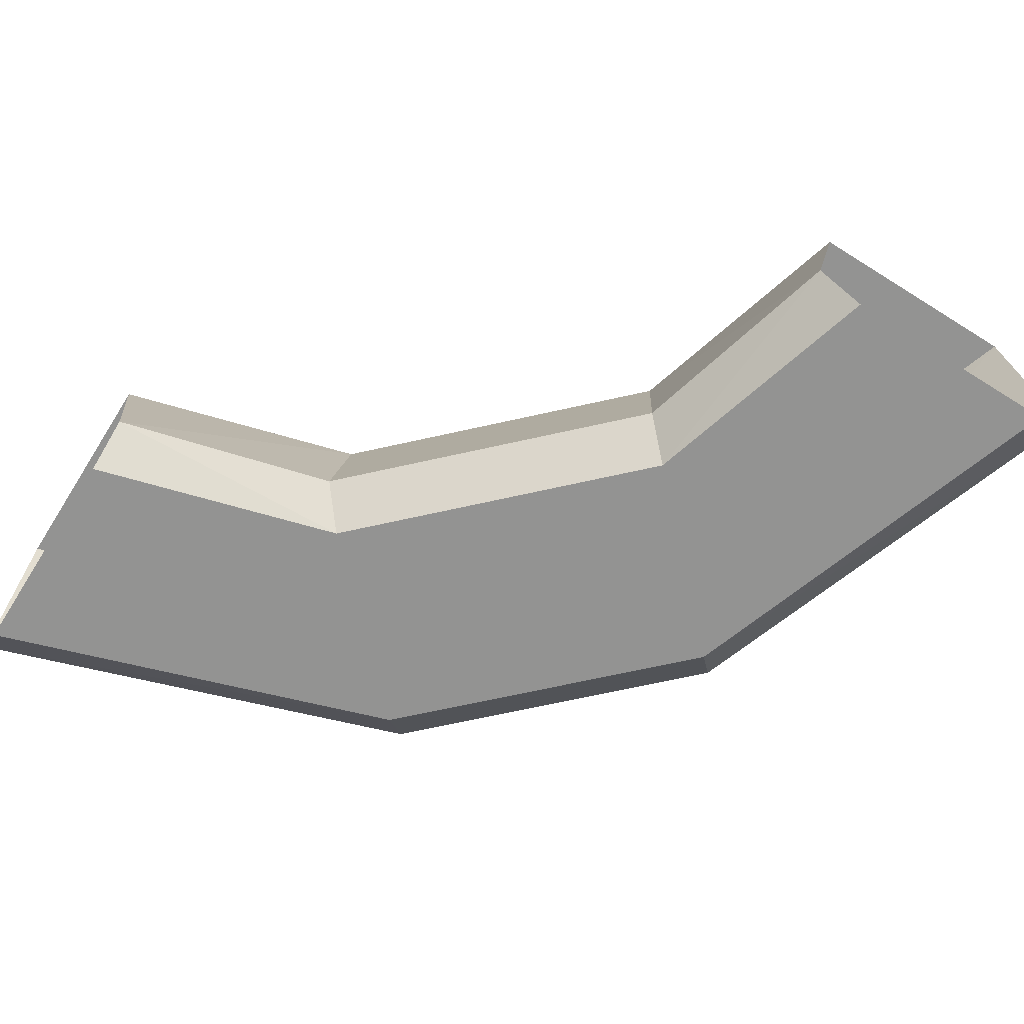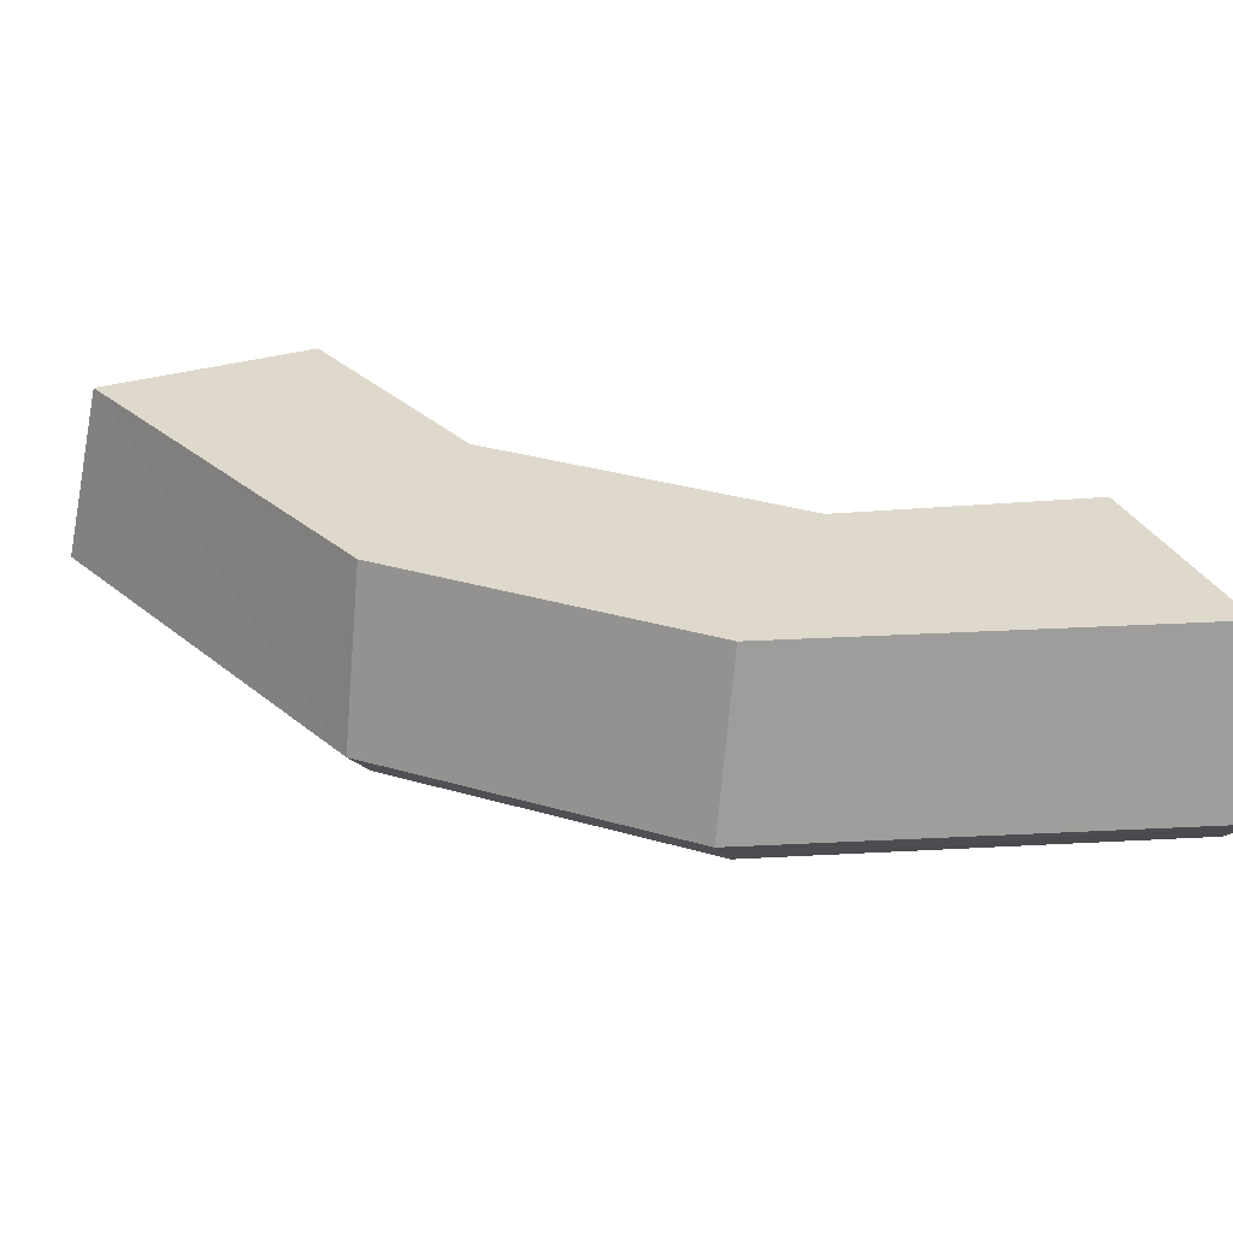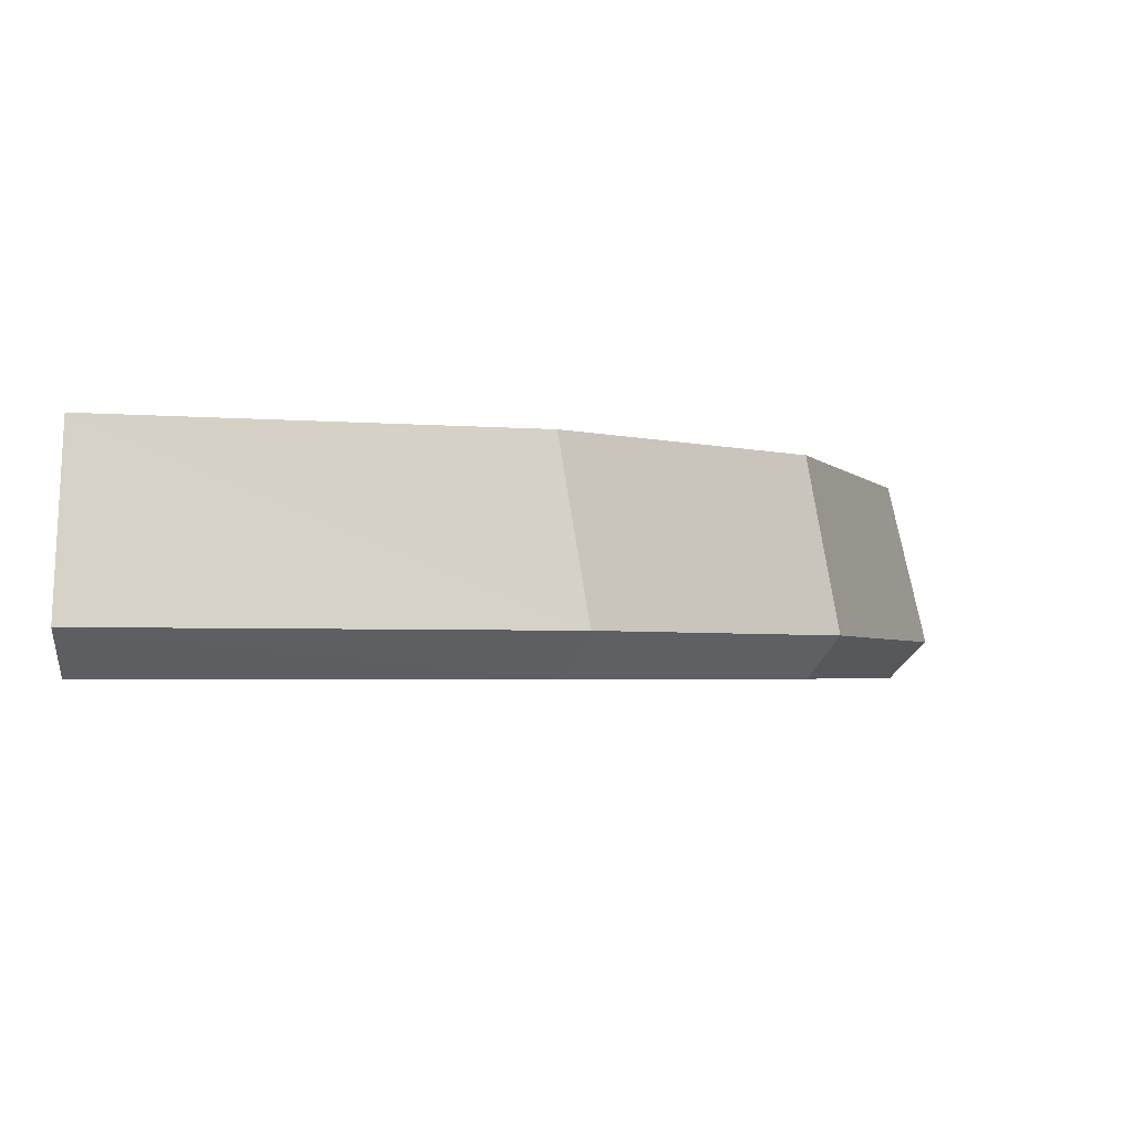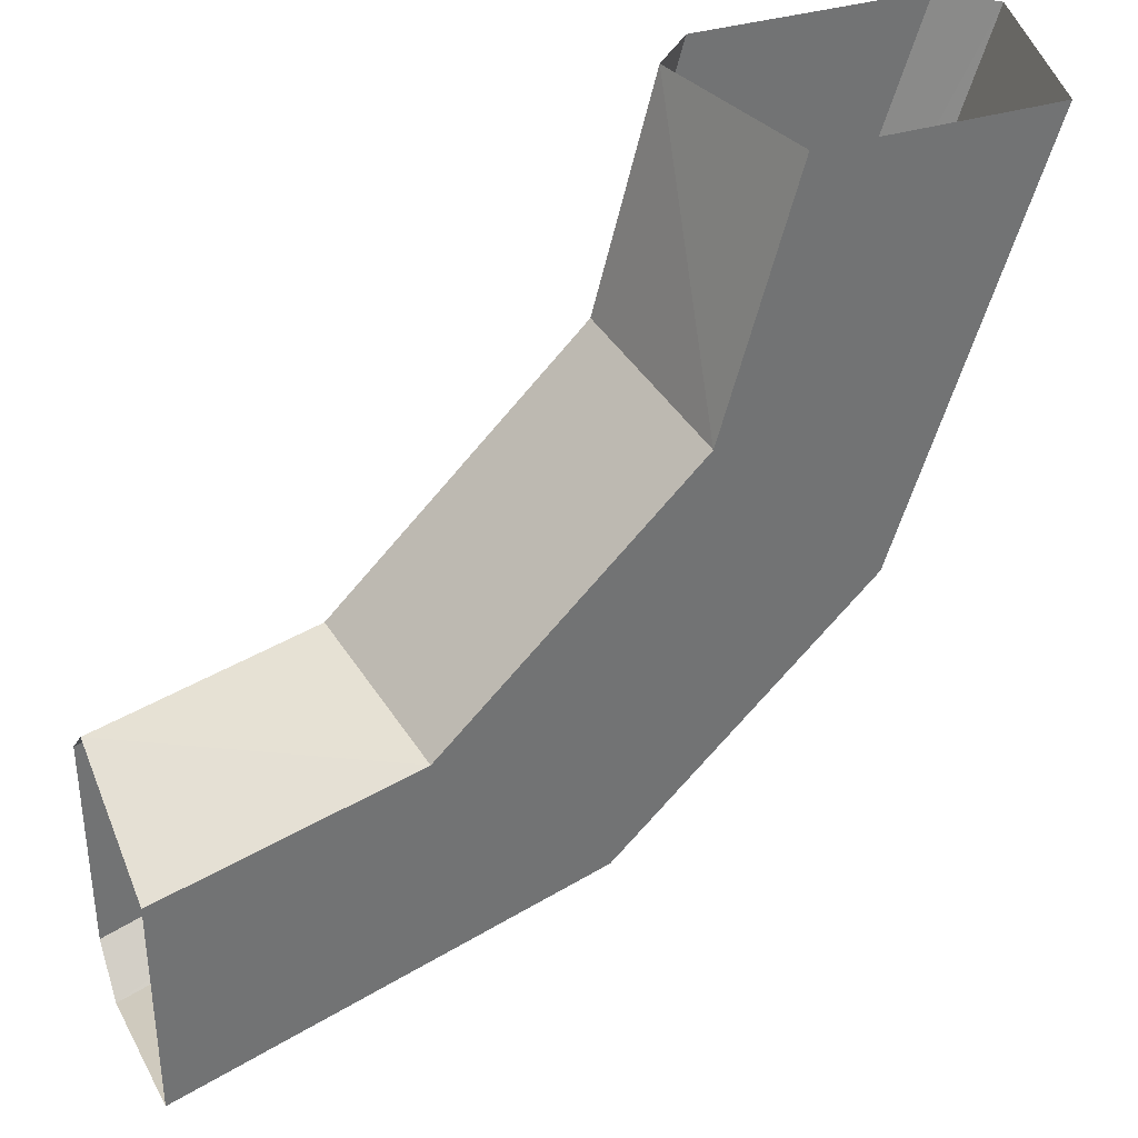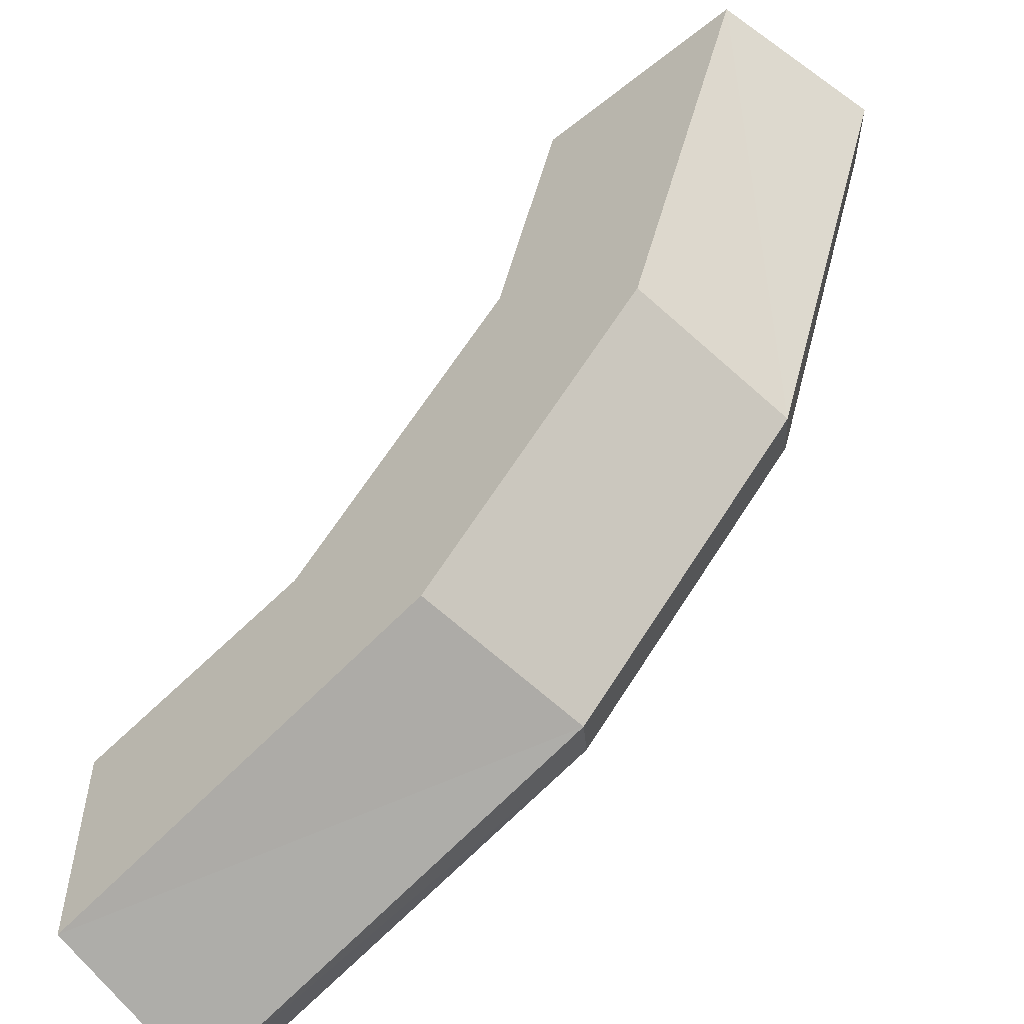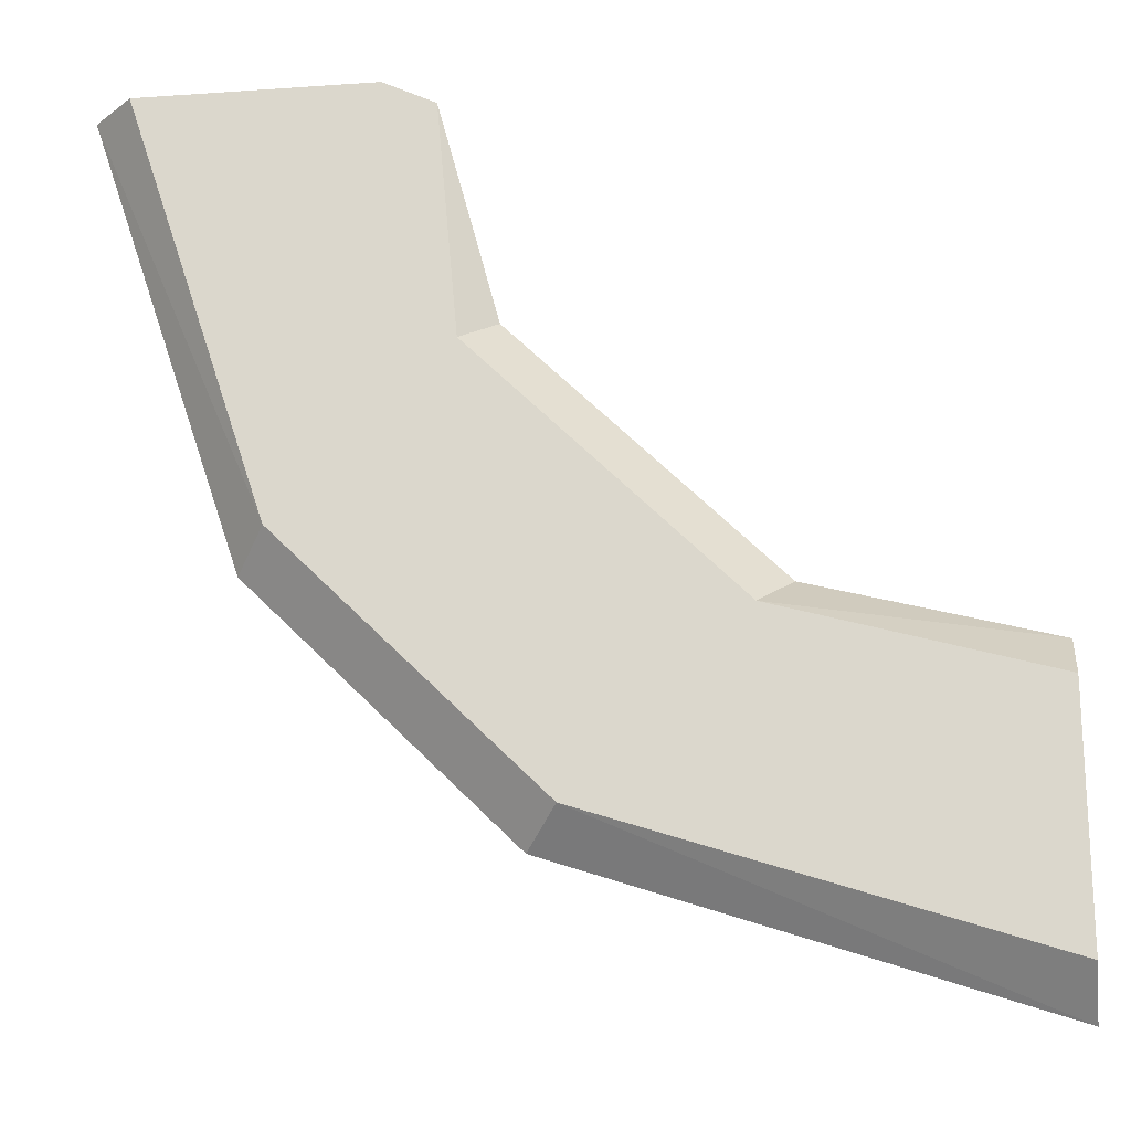
<metadata>
{"format":"obj","ext":"obj","renderer":"f3d","projection":"perspective","resolution":1024,"background":"white","views":[{"elev":-66.6,"azim":57.8,"up":"+Y"},{"elev":31.9,"azim":-112.7,"up":"+Y"},{"elev":-2.7,"azim":-179.7,"up":"+Y"},{"elev":35.5,"azim":157.6,"up":"+Z"},{"elev":-55.0,"azim":-140.1,"up":"+Z"},{"elev":-20.0,"azim":7.3,"up":"+Z"}]}
</metadata>
<code>
o model63134-node
v -2.875 0 0.6
v -4.8 1e-06 6.4
v -1.6 1e-06 6.4
v -0.6 1e-06 2.875
v 0.6 -0 -2.875
v 2.875 0 -0.6
v 6.4 -0 -1.6
v 6.4 -1e-06 -4.8
v -5.4 0.6 6.4
v -4.8 0 6.4
v -2.875 -0 0.6
v -3.3 0.6 0.175
v -4.8 3.15 6.4
v -2.875 3.15 0.6
v -1 0.6 6.4
v -0.175 0.6 3.3
v -0.6 0 2.875
v -1.6 1e-06 6.4
v -0.6 3.15 2.875
v -1.6 3.15 6.4
v 6.4 0.6 -5.4
v 0.175 0.6 -3.3
v 0.6 0 -2.875
v 6.4 -0 -4.8
v 6.4 3.15 -4.8
v 0.6 3.15 -2.875
v 2.875 -0 -0.6
v 3.3 0.6 -0.175
v 6.4 0.6 -1
v 6.4 -0 -1.6
v 2.875 3.15 -0.6
v 6.4 3.15 -1.6
v -2.875 3.15 0.6
v -3.3 0.6 0.175
v 0.175 0.6 -3.3
v 0.6 3.15 -2.875
v -2.875 0 0.6
v 0.6 -0 -2.875
v 2.875 3.15 -0.6
v 3.3 0.6 -0.175
v -0.175 0.6 3.3
v -0.6 3.15 2.875
v 2.875 -0 -0.6
v -0.6 0 2.875
v -4.8 3.15 6.4
v -2.875 3.15 0.6
v -0.6 3.15 2.875
v -1.6 3.15 6.4
v 6.4 3.15 -4.8
v 6.4 3.15 -1.6
v 2.875 3.15 -0.6
v 0.6 3.15 -2.875
v -0.6 3.15 2.875
v -2.875 3.15 0.6
v 0.6 3.15 -2.875
v 2.875 3.15 -0.6
f 1 2 3
f 1 3 4
f 5 6 7
f 5 7 8
f 1 4 6
f 1 6 5
f 9 10 11
f 9 11 12
f 13 9 12
f 13 12 14
f 15 16 17
f 17 18 15
f 19 16 15
f 19 15 20
f 21 22 23
f 21 23 24
f 25 26 22
f 25 22 21
f 27 28 29
f 29 30 27
f 31 32 29
f 31 29 28
f 33 34 35
f 33 35 36
f 34 37 38
f 34 38 35
f 39 40 41
f 39 41 42
f 40 43 44
f 40 44 41
f 45 46 47
f 45 47 48
f 49 50 51
f 49 51 52
f 53 54 55
f 53 55 56

</code>
